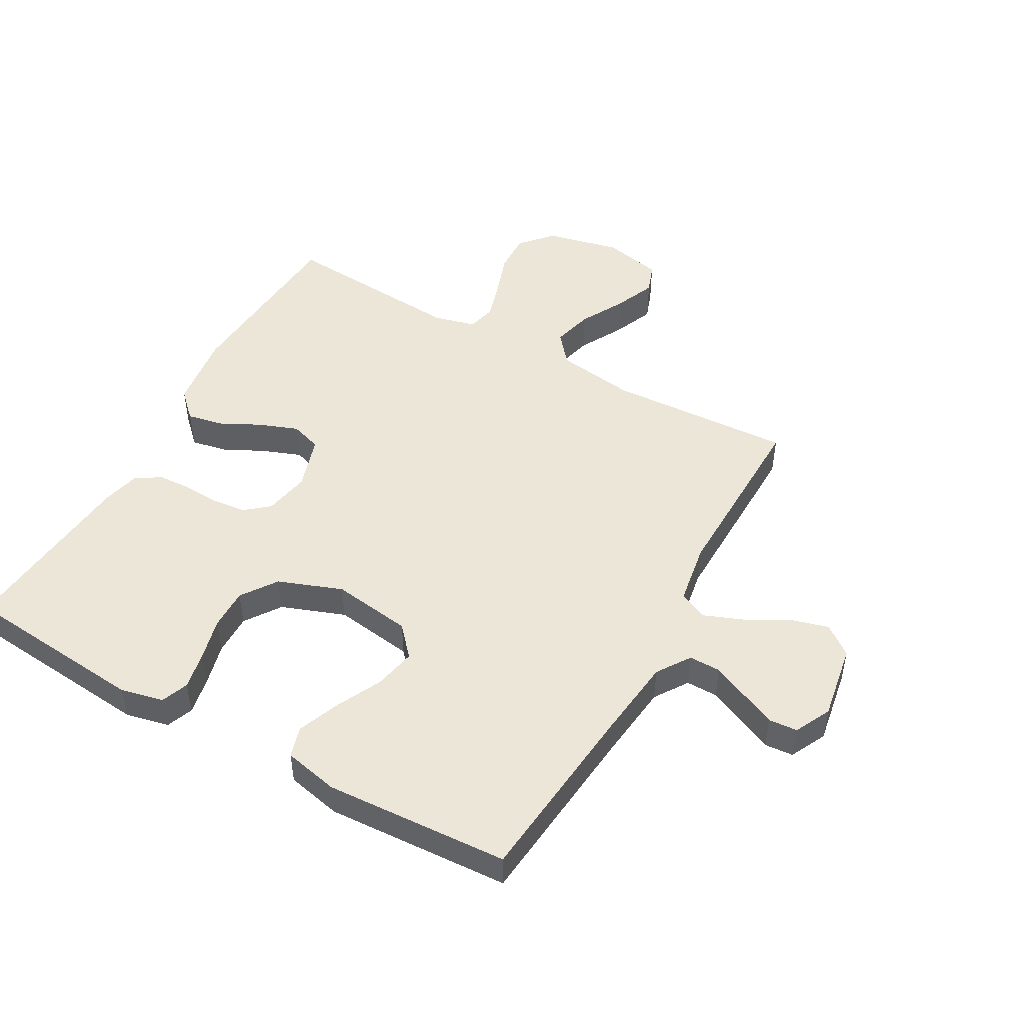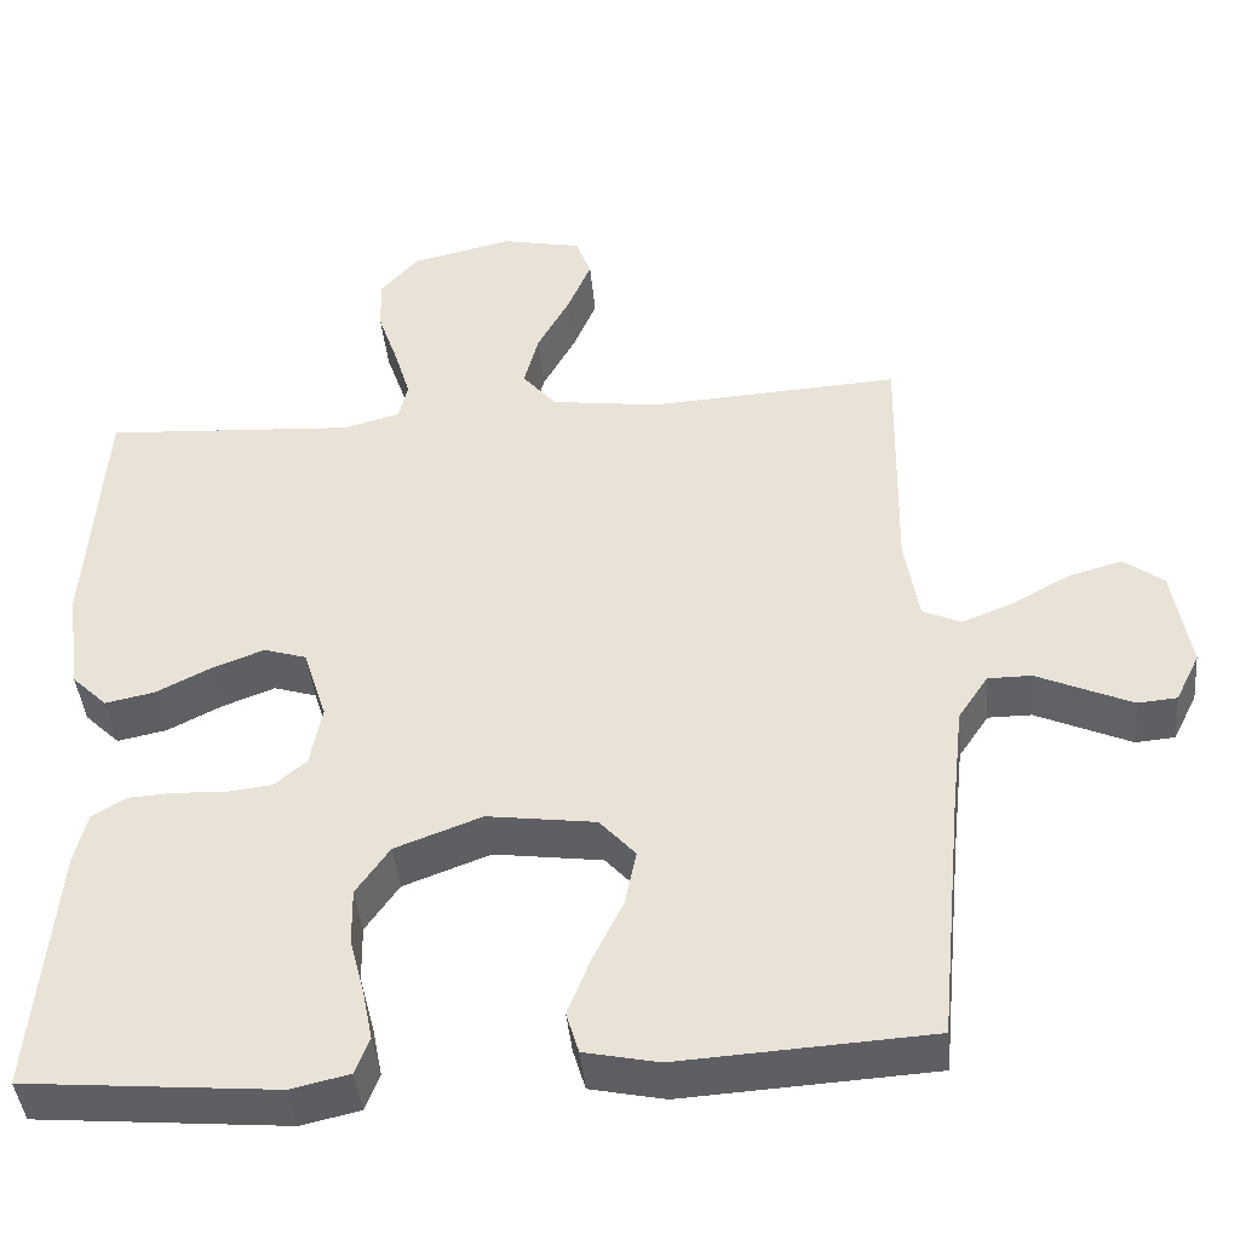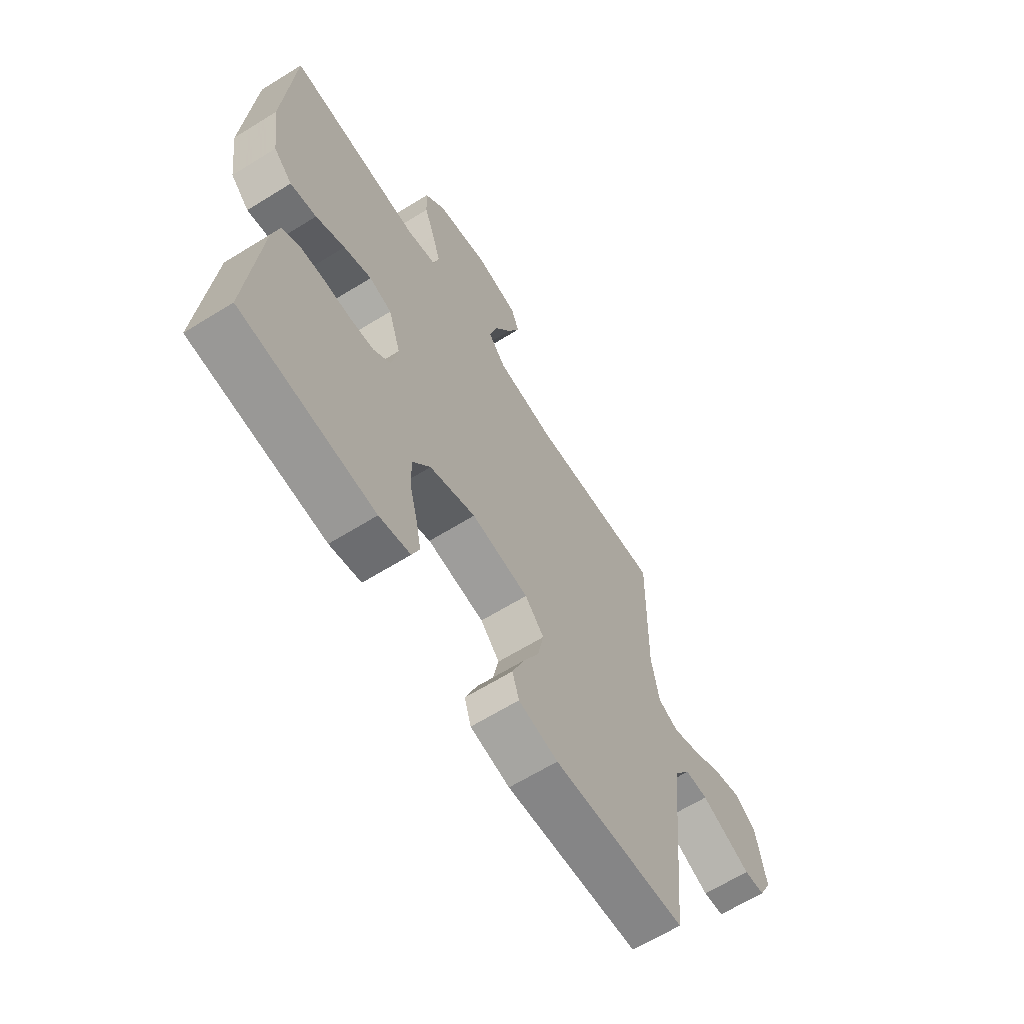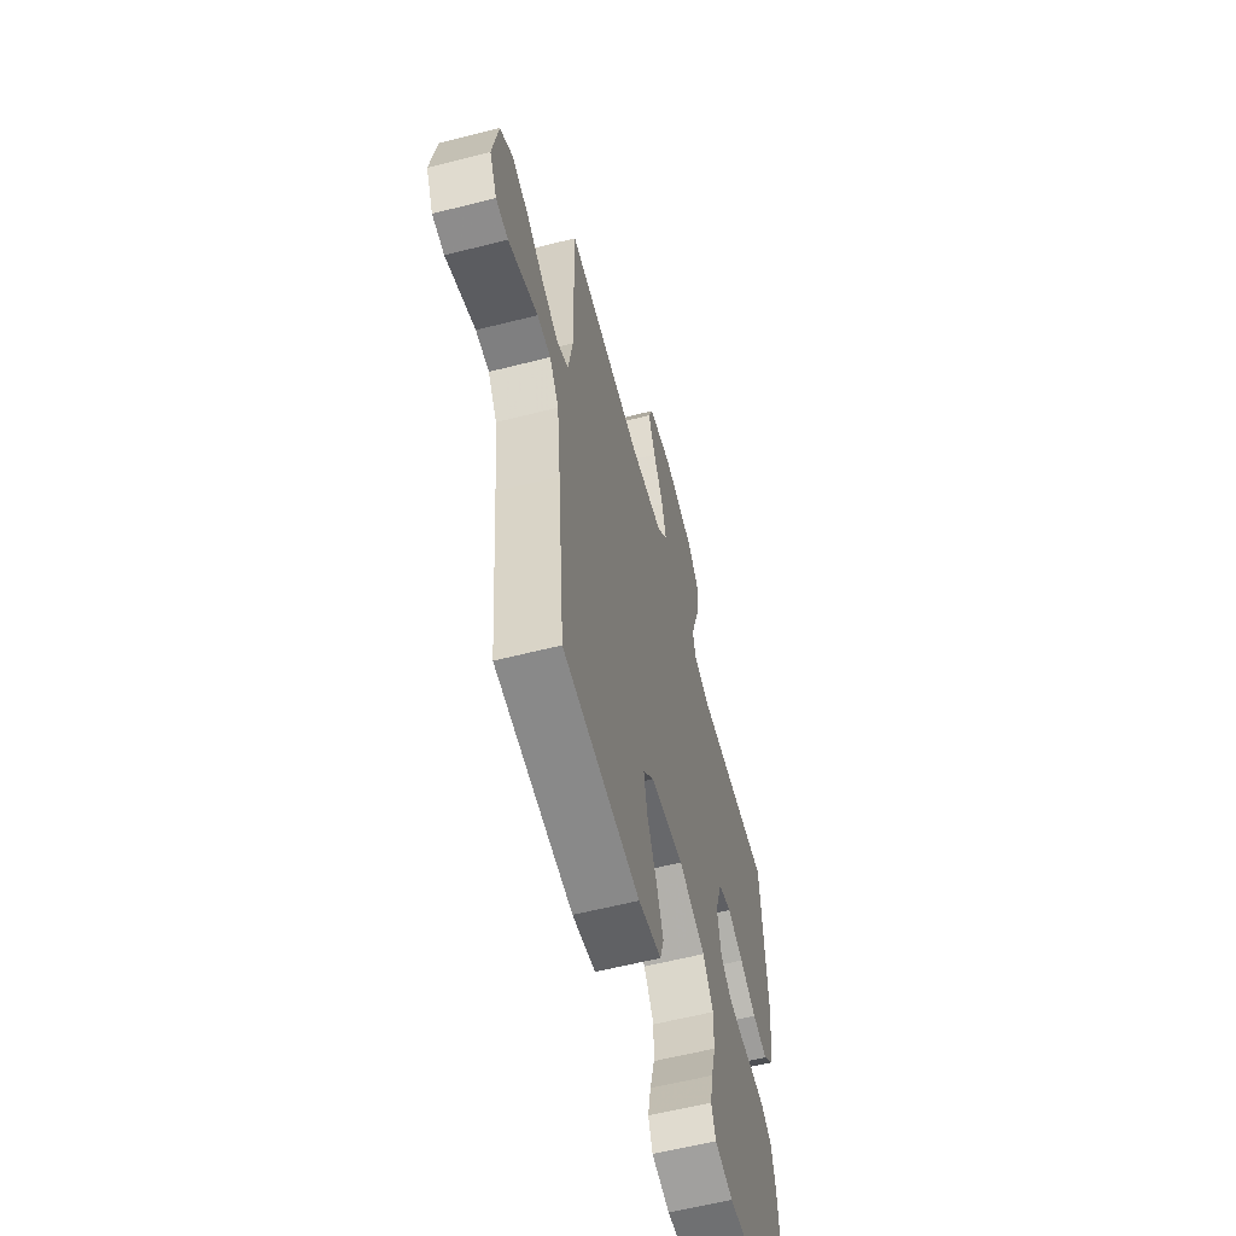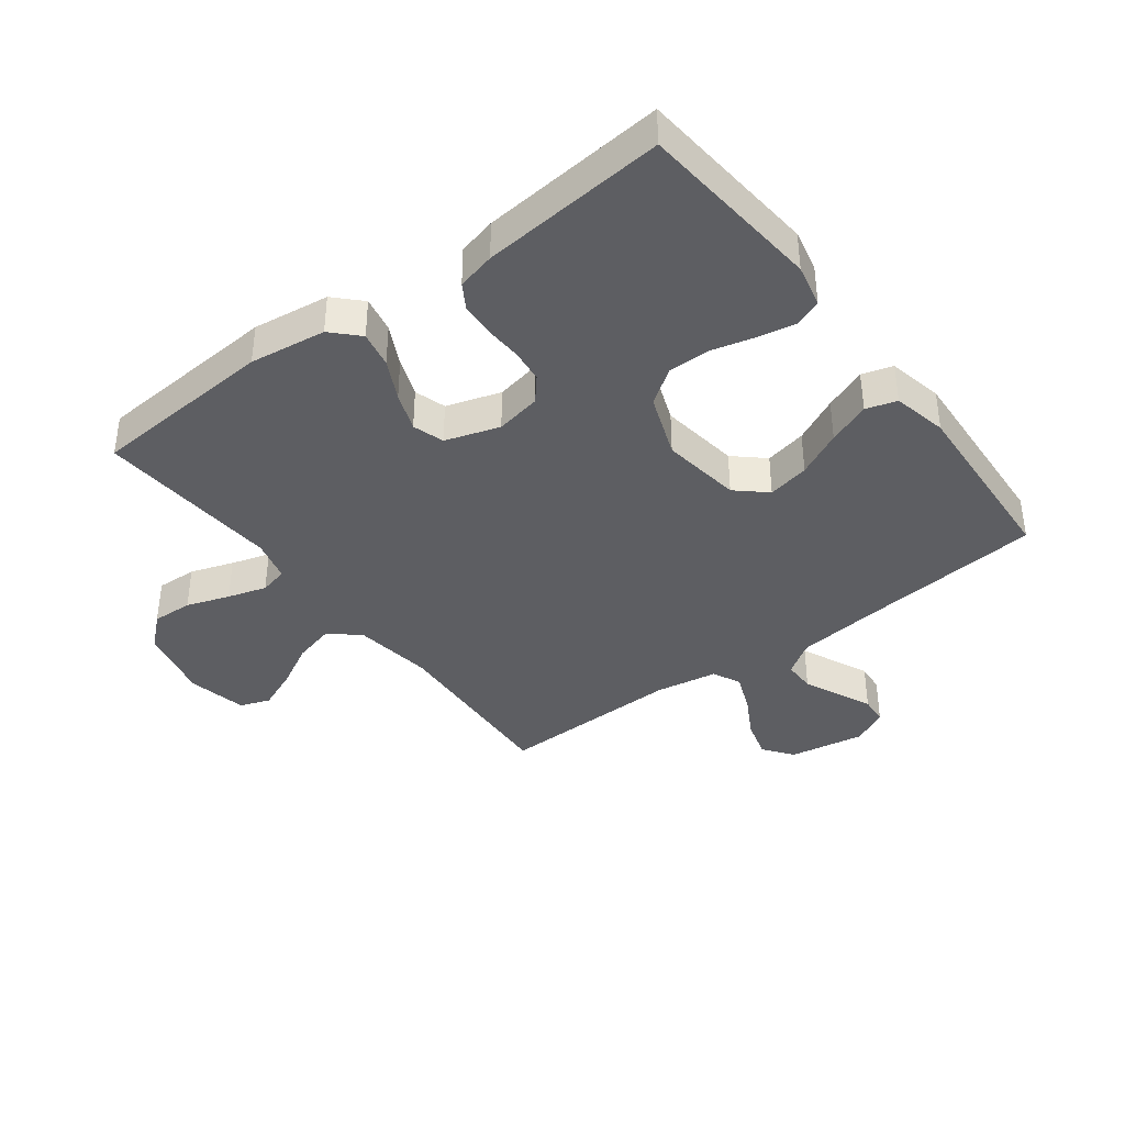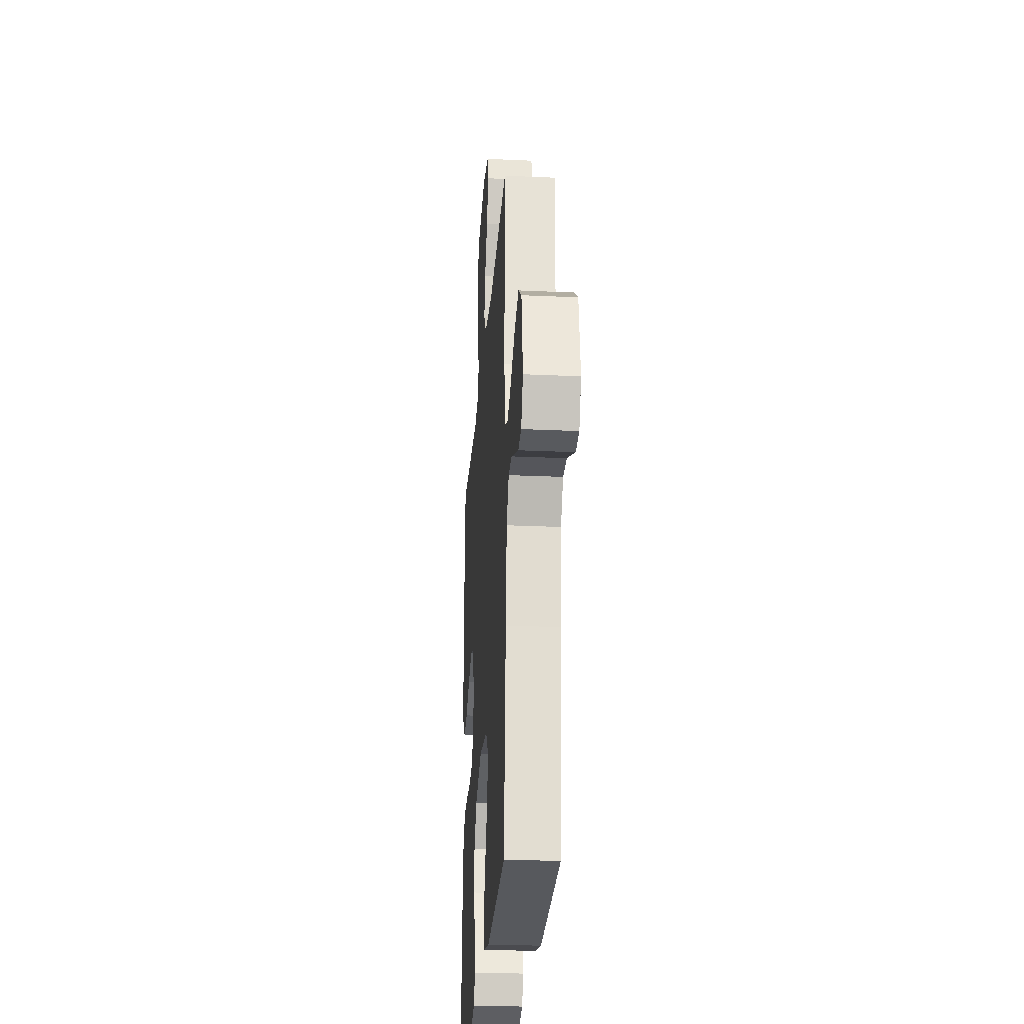
<metadata>
{"format":"obj","ext":"obj","renderer":"f3d","projection":"perspective","resolution":1024,"background":"white","views":[{"elev":48.9,"azim":-150.6,"up":"+Y"},{"elev":-42.4,"azim":-174.6,"up":"+Z"},{"elev":-64.6,"azim":122.0,"up":"+Z"},{"elev":-59.8,"azim":-75.4,"up":"+Z"},{"elev":-38.7,"azim":127.1,"up":"+Y"},{"elev":-26.3,"azim":-94.1,"up":"+Z"}]}
</metadata>
<code>
v -0.5 0.07 0.5
v -0.2 0.07 0.483
v -0.07 0.07 0.501
v -0.03 0.07 0.549
v -0.047 0.07 0.615
v -0.086 0.07 0.687
v -0.114 0.07 0.754
v -0.096 0.07 0.803
v 0 0.07 0.823
v 0.121 0.07 0.795
v 0.167 0.07 0.743
v 0.164 0.07 0.677
v 0.14 0.07 0.607
v 0.121 0.07 0.544
v 0.132 0.07 0.498
v 0.2 0.07 0.48
v 0.5 0.07 0.5
v 0.52 0.07 0.2
v 0.503 0.07 0.076
v 0.461 0.07 0.035
v 0.402 0.07 0.047
v 0.337 0.07 0.08
v 0.274 0.07 0.104
v 0.223 0.07 0.088
v 0.195 0.07 0
v 0.209 0.07 -0.074
v 0.248 0.07 -0.107
v 0.303 0.07 -0.113
v 0.362 0.07 -0.11
v 0.417 0.07 -0.113
v 0.458 0.07 -0.138
v 0.473 0.07 -0.2
v 0.5 0.07 -0.5
v 0.2 0.07 -0.527
v 0.13 0.07 -0.511
v 0.113 0.07 -0.467
v 0.125 0.07 -0.406
v 0.143 0.07 -0.337
v 0.144 0.07 -0.269
v 0.104 0.07 -0.211
v 0 0.07 -0.172
v -0.13 0.07 -0.19
v -0.173 0.07 -0.238
v -0.159 0.07 -0.306
v -0.123 0.07 -0.38
v -0.096 0.07 -0.449
v -0.111 0.07 -0.499
v -0.2 0.07 -0.518
v -0.5 0.07 -0.5
v -0.529 0.07 -0.2
v -0.544 0.07 -0.066
v -0.58 0.07 -0.012
v -0.632 0.07 -0.012
v -0.69 0.07 -0.038
v -0.746 0.07 -0.063
v -0.793 0.07 -0.059
v -0.822 0.07 0
v -0.801 0.07 0.123
v -0.753 0.07 0.159
v -0.689 0.07 0.141
v -0.621 0.07 0.103
v -0.558 0.07 0.078
v -0.512 0.07 0.099
v -0.495 0.07 0.2
v -0.5 0 0.5
v -0.2 0 0.483
v -0.07 0 0.501
v -0.03 0 0.549
v -0.047 0 0.615
v -0.086 0 0.687
v -0.114 0 0.754
v -0.096 0 0.803
v 0 0 0.823
v 0.121 0 0.795
v 0.167 0 0.743
v 0.164 0 0.677
v 0.14 0 0.607
v 0.121 0 0.544
v 0.132 0 0.498
v 0.2 0 0.48
v 0.5 0 0.5
v 0.52 0 0.2
v 0.503 0 0.076
v 0.461 0 0.035
v 0.402 0 0.047
v 0.337 0 0.08
v 0.274 0 0.104
v 0.223 0 0.088
v 0.195 0 0
v 0.209 0 -0.074
v 0.248 0 -0.107
v 0.303 0 -0.113
v 0.362 0 -0.11
v 0.417 0 -0.113
v 0.458 0 -0.138
v 0.473 0 -0.2
v 0.5 0 -0.5
v 0.2 0 -0.527
v 0.13 0 -0.511
v 0.113 0 -0.467
v 0.125 0 -0.406
v 0.143 0 -0.337
v 0.144 0 -0.269
v 0.104 0 -0.211
v 0 0 -0.172
v -0.13 0 -0.19
v -0.173 0 -0.238
v -0.159 0 -0.306
v -0.123 0 -0.38
v -0.096 0 -0.449
v -0.111 0 -0.499
v -0.2 0 -0.518
v -0.5 0 -0.5
v -0.529 0 -0.2
v -0.544 0 -0.066
v -0.58 0 -0.012
v -0.632 0 -0.012
v -0.69 0 -0.038
v -0.746 0 -0.063
v -0.793 0 -0.059
v -0.822 0 0
v -0.801 0 0.123
v -0.753 0 0.159
v -0.689 0 0.141
v -0.621 0 0.103
v -0.558 0 0.078
v -0.512 0 0.099
v -0.495 0 0.2
f 58 59 60 61
f 58 61 62
f 57 58 62
f 56 57 62
f 53 54 55 56
f 53 56 62 63
f 47 48 49 50
f 47 50 51
f 44 45 46 47
f 44 47 51 52
f 35 36 37 38
f 33 34 35 38
f 33 38 39
f 32 33 39 40
f 28 29 30 31
f 27 28 31 32
f 19 20 21 22
f 19 22 23
f 16 17 18 19
f 15 16 19 23
f 10 11 12 13
f 10 13 14
f 9 10 14
f 8 9 14 15
f 5 6 7 8
f 64 1 2
f 63 64 2 3
f 52 53 63 3
f 43 44 52
f 42 43 52 3
f 27 32 40 41
f 26 27 41 42
f 25 26 42 3
f 8 15 23 24
f 5 8 24 25
f 4 5 25
f 3 4 25
f 125 124 123 122
f 126 125 122
f 126 122 121
f 126 121 120
f 120 119 118 117
f 127 126 120 117
f 114 113 112 111
f 115 114 111
f 111 110 109 108
f 116 115 111 108
f 102 101 100 99
f 102 99 98 97
f 103 102 97
f 104 103 97 96
f 95 94 93 92
f 96 95 92 91
f 86 85 84 83
f 87 86 83
f 83 82 81 80
f 87 83 80 79
f 77 76 75 74
f 78 77 74
f 78 74 73
f 79 78 73 72
f 72 71 70 69
f 66 65 128
f 67 66 128 127
f 67 127 117 116
f 116 108 107
f 67 116 107 106
f 105 104 96 91
f 106 105 91 90
f 67 106 90 89
f 88 87 79 72
f 89 88 72 69
f 89 69 68
f 89 68 67
f 1 65 66 2
f 2 66 67 3
f 3 67 68 4
f 4 68 69 5
f 5 69 70 6
f 6 70 71 7
f 7 71 72 8
f 8 72 73 9
f 9 73 74 10
f 10 74 75 11
f 11 75 76 12
f 12 76 77 13
f 13 77 78 14
f 14 78 79 15
f 15 79 80 16
f 16 80 81 17
f 17 81 82 18
f 18 82 83 19
f 19 83 84 20
f 20 84 85 21
f 21 85 86 22
f 22 86 87 23
f 23 87 88 24
f 24 88 89 25
f 25 89 90 26
f 26 90 91 27
f 27 91 92 28
f 28 92 93 29
f 29 93 94 30
f 30 94 95 31
f 31 95 96 32
f 32 96 97 33
f 33 97 98 34
f 34 98 99 35
f 35 99 100 36
f 36 100 101 37
f 37 101 102 38
f 38 102 103 39
f 39 103 104 40
f 40 104 105 41
f 41 105 106 42
f 42 106 107 43
f 43 107 108 44
f 44 108 109 45
f 45 109 110 46
f 46 110 111 47
f 47 111 112 48
f 48 112 113 49
f 49 113 114 50
f 50 114 115 51
f 51 115 116 52
f 52 116 117 53
f 53 117 118 54
f 54 118 119 55
f 55 119 120 56
f 56 120 121 57
f 57 121 122 58
f 58 122 123 59
f 59 123 124 60
f 60 124 125 61
f 61 125 126 62
f 62 126 127 63
f 63 127 128 64
f 64 128 65 1

</code>
